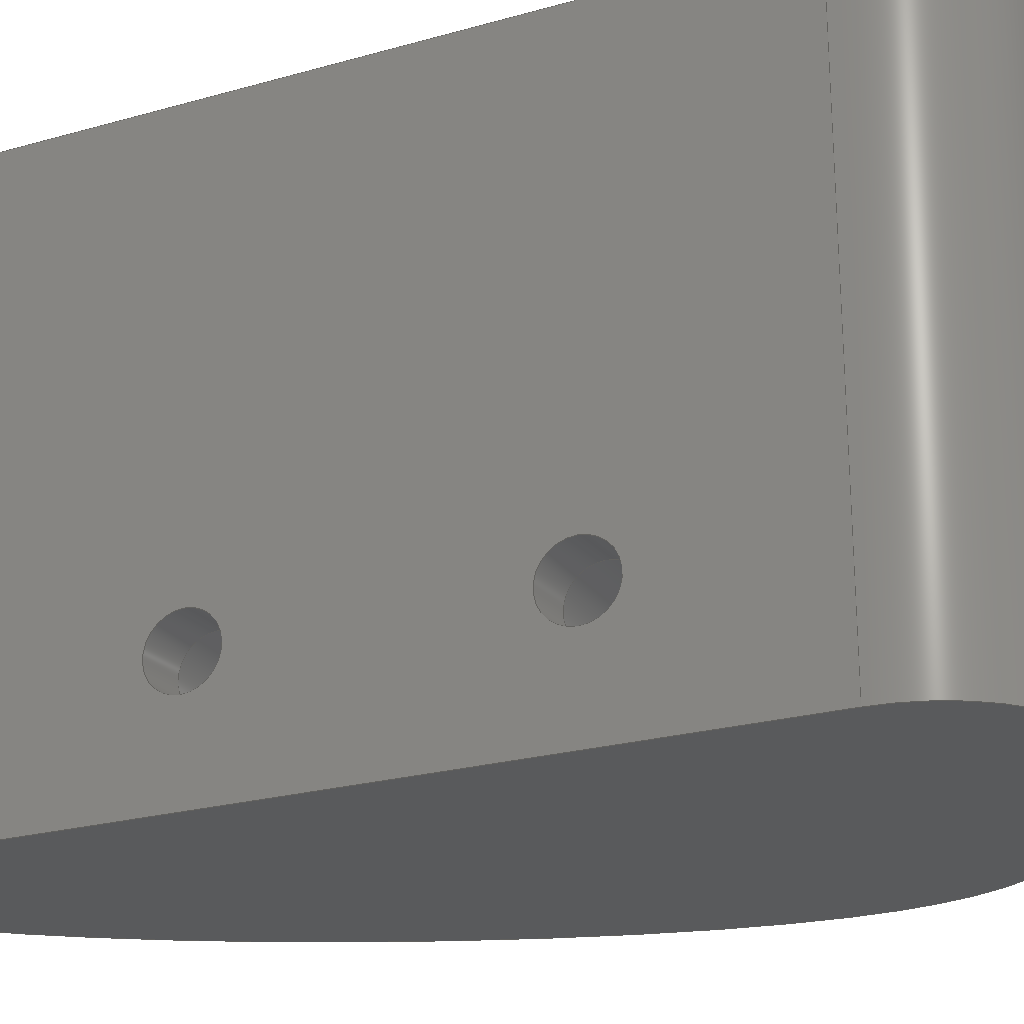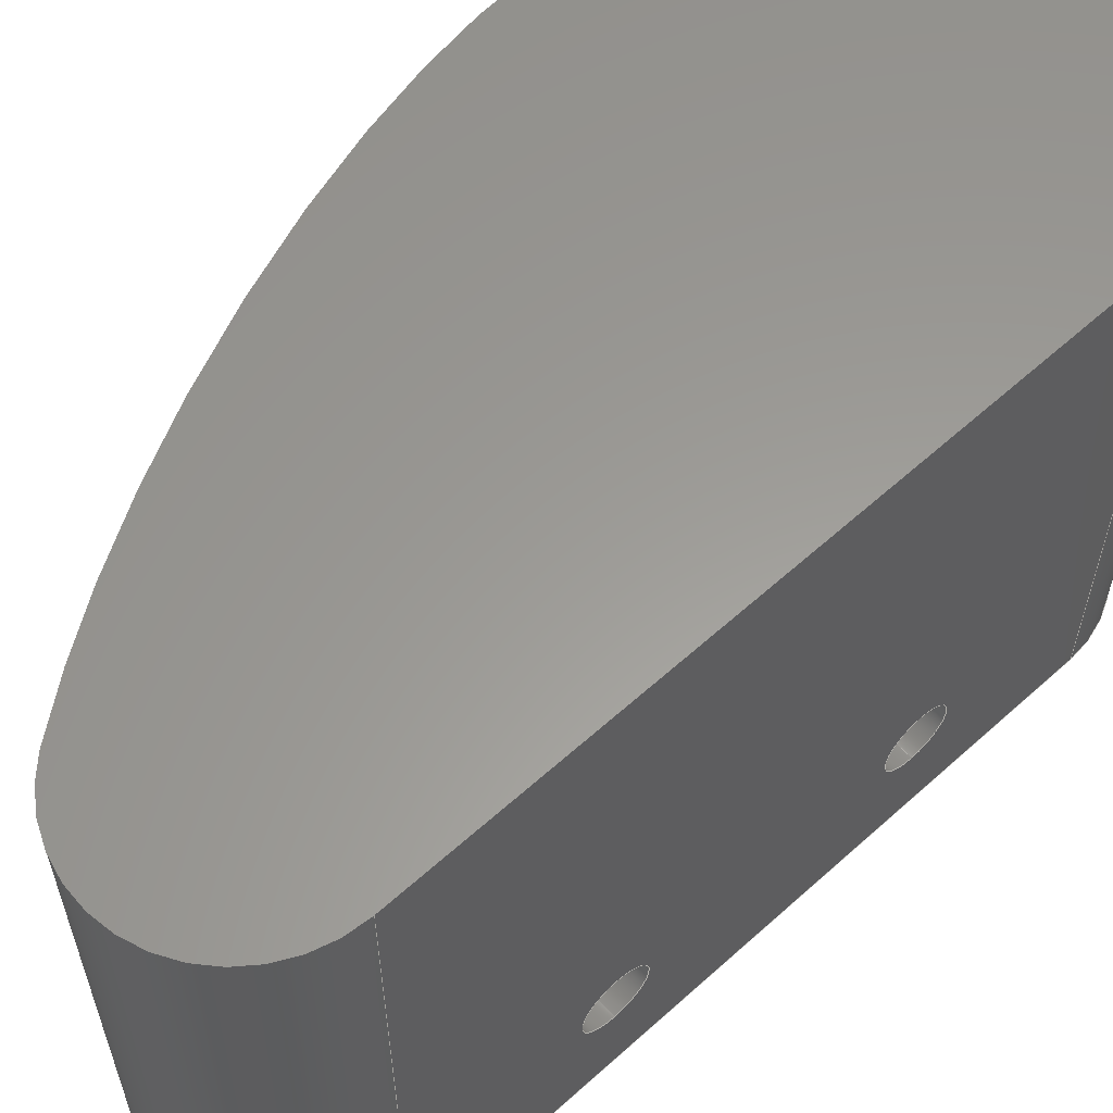
<metadata>
{"format":"step","ext":"step","renderer":"f3d","projection":"perspective","resolution":1024,"background":"white","views":[{"elev":-23.5,"azim":115.6,"up":"+Z"},{"elev":59.9,"azim":47.3,"up":"+Z"}]}
</metadata>
<code>
ISO-10303-21;
DATA;
#1=SHAPE_REPRESENTATION_RELATIONSHIP('','',#184,#2);
#2=ADVANCED_BREP_SHAPE_REPRESENTATION('',(#182),#375);
#3=CYLINDRICAL_SURFACE('',#195,0.01);
#4=CYLINDRICAL_SURFACE('',#196,0.01);
#5=CYLINDRICAL_SURFACE('',#197,0.00275);
#6=CYLINDRICAL_SURFACE('',#199,0.00275);
#7=CYLINDRICAL_SURFACE('',#203,0.005);
#8=CYLINDRICAL_SURFACE('',#206,0.005);
#9=B_SPLINE_SURFACE_WITH_KNOTS('',3,1,((#272,#273),(#274,#275),(#276,#277),
(#278,#279),(#280,#281),(#282,#283),(#284,#285),(#286,#287),(#288,#289),
(#290,#291),(#292,#293),(#294,#295),(#296,#297),(#298,#299),(#300,#301),
(#302,#303),(#304,#305)),.SURF_OF_LINEAR_EXTRUSION.,.F.,.F.,.F.,(4,1,1,
1,1,1,1,1,1,1,1,1,1,1,4),(2,2),(0.1008,0.1472,0.1936,
0.24,0.2864,0.3328,0.3792,
0.4256,0.472,0.5183,0.5647,
0.6111,0.6575,0.7503,0.8431),
(0,1),.UNSPECIFIED.);
#10=B_SPLINE_CURVE_WITH_KNOTS('',3,(#264,#265,#266,#267,#268,#269),
 .UNSPECIFIED.,.F.,.F.,(4,1,1,4),(0,0.2571,0.5258,
1),.UNSPECIFIED.);
#11=B_SPLINE_CURVE_WITH_KNOTS('',3,(#306,#307,#308,#309,#310,#311,#312,
#313,#314,#315,#316,#317),.UNSPECIFIED.,.T.,.F.,(1,1,1,1,1,1,1,1,1,1,1,
1,1,1,1,1),(-0.007829,-0.003914,-0.001957,
0,0.003914,0.007829,0.01174,0.01566,
0.01957,0.02349,0.0274,0.02936,
0.03131,0.03523,0.03914,0.04306),
 .UNSPECIFIED.);
#12=B_SPLINE_CURVE_WITH_KNOTS('',3,(#319,#320,#321,#322,#323,#324,#325,
#326,#327,#328,#329,#330,#331,#332,#333),.UNSPECIFIED.,.T.,.F.,(1,1,1,1,
1,1,1,1,1,1,1,1,1,1,1,1,1,1,1),(-0.008133,-0.0061,
-0.004067,0,0.004067,0.0061,0.008133,
0.01017,0.0122,0.01627,0.02033,
0.02237,0.0244,0.02643,0.02847,
0.03253,0.0366,0.03863,0.04067),
 .UNSPECIFIED.);
#13=B_SPLINE_CURVE_WITH_KNOTS('',3,(#337,#338,#339,#340,#341,#342),
 .UNSPECIFIED.,.F.,.F.,(4,1,1,4),(0,0.2571,0.5258,
1),.UNSPECIFIED.);
#14=CIRCLE('',#187,0.01);
#15=CIRCLE('',#188,0.01);
#16=CIRCLE('',#190,0.00275);
#17=CIRCLE('',#191,0.00275);
#18=CIRCLE('',#193,0.01);
#19=CIRCLE('',#194,0.01);
#20=CIRCLE('',#198,0.00275);
#21=CIRCLE('',#200,0.00275);
#22=CIRCLE('',#202,0.005);
#23=CIRCLE('',#205,0.005);
#24=ORIENTED_EDGE('',*,*,#64,.T.);
#25=ORIENTED_EDGE('',*,*,#65,.T.);
#26=ORIENTED_EDGE('',*,*,#66,.T.);
#27=ORIENTED_EDGE('',*,*,#67,.T.);
#28=ORIENTED_EDGE('',*,*,#68,.F.);
#29=ORIENTED_EDGE('',*,*,#69,.F.);
#30=ORIENTED_EDGE('',*,*,#66,.F.);
#31=ORIENTED_EDGE('',*,*,#70,.T.);
#32=ORIENTED_EDGE('',*,*,#71,.T.);
#33=ORIENTED_EDGE('',*,*,#72,.T.);
#34=ORIENTED_EDGE('',*,*,#73,.F.);
#35=ORIENTED_EDGE('',*,*,#74,.F.);
#36=ORIENTED_EDGE('',*,*,#75,.T.);
#37=ORIENTED_EDGE('',*,*,#76,.T.);
#38=ORIENTED_EDGE('',*,*,#64,.F.);
#39=ORIENTED_EDGE('',*,*,#77,.T.);
#40=ORIENTED_EDGE('',*,*,#71,.F.);
#41=ORIENTED_EDGE('',*,*,#78,.T.);
#42=ORIENTED_EDGE('',*,*,#75,.F.);
#43=ORIENTED_EDGE('',*,*,#79,.T.);
#44=ORIENTED_EDGE('',*,*,#78,.F.);
#45=ORIENTED_EDGE('',*,*,#70,.F.);
#46=ORIENTED_EDGE('',*,*,#65,.F.);
#47=ORIENTED_EDGE('',*,*,#76,.F.);
#48=ORIENTED_EDGE('',*,*,#79,.F.);
#49=ORIENTED_EDGE('',*,*,#77,.F.);
#50=ORIENTED_EDGE('',*,*,#67,.F.);
#51=ORIENTED_EDGE('',*,*,#72,.F.);
#52=ORIENTED_EDGE('',*,*,#80,.T.);
#53=ORIENTED_EDGE('',*,*,#74,.T.);
#54=ORIENTED_EDGE('',*,*,#81,.T.);
#55=ORIENTED_EDGE('',*,*,#73,.T.);
#56=ORIENTED_EDGE('',*,*,#82,.F.);
#57=ORIENTED_EDGE('',*,*,#81,.F.);
#58=ORIENTED_EDGE('',*,*,#68,.T.);
#59=ORIENTED_EDGE('',*,*,#82,.T.);
#60=ORIENTED_EDGE('',*,*,#83,.F.);
#61=ORIENTED_EDGE('',*,*,#80,.F.);
#62=ORIENTED_EDGE('',*,*,#69,.T.);
#63=ORIENTED_EDGE('',*,*,#83,.T.);
#64=EDGE_CURVE('',#84,#85,#100,.T.);
#65=EDGE_CURVE('',#85,#86,#14,.T.);
#66=EDGE_CURVE('',#86,#87,#10,.T.);
#67=EDGE_CURVE('',#87,#84,#15,.T.);
#68=EDGE_CURVE('',#88,#88,#11,.T.);
#69=EDGE_CURVE('',#89,#89,#12,.T.);
#70=EDGE_CURVE('',#86,#90,#101,.F.);
#71=EDGE_CURVE('',#90,#91,#13,.T.);
#72=EDGE_CURVE('',#91,#87,#102,.T.);
#73=EDGE_CURVE('',#92,#92,#16,.T.);
#74=EDGE_CURVE('',#93,#93,#17,.T.);
#75=EDGE_CURVE('',#94,#95,#103,.T.);
#76=EDGE_CURVE('',#95,#85,#104,.T.);
#77=EDGE_CURVE('',#84,#94,#105,.F.);
#78=EDGE_CURVE('',#90,#95,#18,.T.);
#79=EDGE_CURVE('',#94,#91,#19,.T.);
#80=EDGE_CURVE('',#96,#96,#20,.F.);
#81=EDGE_CURVE('',#97,#97,#21,.F.);
#82=EDGE_CURVE('',#98,#98,#22,.T.);
#83=EDGE_CURVE('',#99,#99,#23,.T.);
#84=VERTEX_POINT('',#260);
#85=VERTEX_POINT('',#261);
#86=VERTEX_POINT('',#263);
#87=VERTEX_POINT('',#270);
#88=VERTEX_POINT('',#318);
#89=VERTEX_POINT('',#334);
#90=VERTEX_POINT('',#336);
#91=VERTEX_POINT('',#343);
#92=VERTEX_POINT('',#347);
#93=VERTEX_POINT('',#349);
#94=VERTEX_POINT('',#351);
#95=VERTEX_POINT('',#352);
#96=VERTEX_POINT('',#362);
#97=VERTEX_POINT('',#365);
#98=VERTEX_POINT('',#368);
#99=VERTEX_POINT('',#372);
#100=LINE('',#259,#106);
#101=LINE('',#335,#107);
#102=LINE('',#344,#108);
#103=LINE('',#350,#109);
#104=LINE('',#353,#110);
#105=LINE('',#354,#111);
#106=VECTOR('',#211,1);
#107=VECTOR('',#216,1);
#108=VECTOR('',#217,1);
#109=VECTOR('',#224,1);
#110=VECTOR('',#225,1);
#111=VECTOR('',#226,1);
#112=EDGE_LOOP('',(#24,#25,#26,#27));
#113=EDGE_LOOP('',(#28));
#114=EDGE_LOOP('',(#29));
#115=EDGE_LOOP('',(#30,#31,#32,#33));
#116=EDGE_LOOP('',(#34));
#117=EDGE_LOOP('',(#35));
#118=EDGE_LOOP('',(#36,#37,#38,#39));
#119=EDGE_LOOP('',(#40,#41,#42,#43));
#120=EDGE_LOOP('',(#44,#45,#46,#47));
#121=EDGE_LOOP('',(#48,#49,#50,#51));
#122=EDGE_LOOP('',(#52));
#123=EDGE_LOOP('',(#53));
#124=EDGE_LOOP('',(#54));
#125=EDGE_LOOP('',(#55));
#126=EDGE_LOOP('',(#56));
#127=EDGE_LOOP('',(#57));
#128=EDGE_LOOP('',(#58));
#129=EDGE_LOOP('',(#59));
#130=EDGE_LOOP('',(#60));
#131=EDGE_LOOP('',(#61));
#132=EDGE_LOOP('',(#62));
#133=EDGE_LOOP('',(#63));
#134=FACE_BOUND('',#112,.T.);
#135=FACE_BOUND('',#113,.T.);
#136=FACE_BOUND('',#114,.T.);
#137=FACE_BOUND('',#115,.T.);
#138=FACE_BOUND('',#116,.T.);
#139=FACE_BOUND('',#117,.T.);
#140=FACE_BOUND('',#118,.T.);
#141=FACE_BOUND('',#119,.T.);
#142=FACE_BOUND('',#120,.T.);
#143=FACE_BOUND('',#121,.T.);
#144=FACE_BOUND('',#122,.T.);
#145=FACE_BOUND('',#123,.T.);
#146=FACE_BOUND('',#124,.T.);
#147=FACE_BOUND('',#125,.T.);
#148=FACE_BOUND('',#126,.T.);
#149=FACE_BOUND('',#127,.T.);
#150=FACE_BOUND('',#128,.T.);
#151=FACE_BOUND('',#129,.T.);
#152=FACE_BOUND('',#130,.T.);
#153=FACE_BOUND('',#131,.T.);
#154=FACE_BOUND('',#132,.T.);
#155=FACE_BOUND('',#133,.T.);
#156=PLANE('',#186);
#157=PLANE('',#189);
#158=PLANE('',#192);
#159=PLANE('',#201);
#160=PLANE('',#204);
#161=ADVANCED_FACE('',(#134),#156,.T.);
#162=ADVANCED_FACE('',(#135,#136,#137),#9,.T.);
#163=ADVANCED_FACE('',(#138,#139,#140),#157,.T.);
#164=ADVANCED_FACE('',(#141),#158,.T.);
#165=ADVANCED_FACE('',(#142),#3,.T.);
#166=ADVANCED_FACE('',(#143),#4,.T.);
#167=ADVANCED_FACE('',(#144,#145),#5,.F.);
#168=ADVANCED_FACE('',(#146,#147),#6,.F.);
#169=ADVANCED_FACE('',(#148,#149),#159,.F.);
#170=ADVANCED_FACE('',(#150,#151),#7,.F.);
#171=ADVANCED_FACE('',(#152,#153),#160,.F.);
#172=ADVANCED_FACE('',(#154,#155),#8,.F.);
#173=CLOSED_SHELL('',(#161,#162,#163,#164,#165,#166,#167,#168,#169,#170,
#171,#172));
#174=STYLED_ITEM('',(#175),#182);
#175=PRESENTATION_STYLE_ASSIGNMENT((#176));
#176=SURFACE_STYLE_USAGE(.BOTH.,#177);
#177=SURFACE_SIDE_STYLE('',(#178));
#178=SURFACE_STYLE_FILL_AREA(#179);
#179=FILL_AREA_STYLE('',(#180));
#180=FILL_AREA_STYLE_COLOUR('',#181);
#181=COLOUR_RGB('',0.6,0.6,0.6);
#182=MANIFOLD_SOLID_BREP('Body - Small Horn',#173);
#183=SHAPE_DEFINITION_REPRESENTATION(#380,#184);
#184=SHAPE_REPRESENTATION('Body - Small Horn',(#185),#375);
#185=AXIS2_PLACEMENT_3D('',#257,#207,#208);
#186=AXIS2_PLACEMENT_3D('',#258,#209,#210);
#187=AXIS2_PLACEMENT_3D('',#262,#212,#213);
#188=AXIS2_PLACEMENT_3D('',#271,#214,#215);
#189=AXIS2_PLACEMENT_3D('',#345,#218,#219);
#190=AXIS2_PLACEMENT_3D('',#346,#220,#221);
#191=AXIS2_PLACEMENT_3D('',#348,#222,#223);
#192=AXIS2_PLACEMENT_3D('',#355,#227,#228);
#193=AXIS2_PLACEMENT_3D('',#356,#229,#230);
#194=AXIS2_PLACEMENT_3D('',#357,#231,#232);
#195=AXIS2_PLACEMENT_3D('',#358,#233,#234);
#196=AXIS2_PLACEMENT_3D('',#359,#235,#236);
#197=AXIS2_PLACEMENT_3D('',#360,#237,#238);
#198=AXIS2_PLACEMENT_3D('',#361,#239,#240);
#199=AXIS2_PLACEMENT_3D('',#363,#241,#242);
#200=AXIS2_PLACEMENT_3D('',#364,#243,#244);
#201=AXIS2_PLACEMENT_3D('',#366,#245,#246);
#202=AXIS2_PLACEMENT_3D('',#367,#247,#248);
#203=AXIS2_PLACEMENT_3D('',#369,#249,#250);
#204=AXIS2_PLACEMENT_3D('',#370,#251,#252);
#205=AXIS2_PLACEMENT_3D('',#371,#253,#254);
#206=AXIS2_PLACEMENT_3D('',#373,#255,#256);
#207=DIRECTION('',(0,0,1));
#208=DIRECTION('',(1,0,0));
#209=DIRECTION('',(0,0,1));
#210=DIRECTION('',(1,0,0));
#211=DIRECTION('',(0,1,0));
#212=DIRECTION('',(0,0,1));
#213=DIRECTION('',(1,0,0));
#214=DIRECTION('',(0,0,1));
#215=DIRECTION('',(1,0,0));
#216=DIRECTION('',(0,0,1));
#217=DIRECTION('',(0,0,1));
#218=DIRECTION('',(1,0,0));
#219=DIRECTION('',(0,0,-1));
#220=DIRECTION('',(1,0,0));
#221=DIRECTION('',(0,0,-1));
#222=DIRECTION('',(1,0,0));
#223=DIRECTION('',(0,0,-1));
#224=DIRECTION('',(0,1,-5.466e-30));
#225=DIRECTION('',(0,0,1));
#226=DIRECTION('',(0,0,1));
#227=DIRECTION('',(-9.256e-15,-5.466e-30,-1));
#228=DIRECTION('',(1,5.905e-16,-9.256e-15));
#229=DIRECTION('',(-9.256e-15,-5.466e-30,-1));
#230=DIRECTION('',(-1,0,9.256e-15));
#231=DIRECTION('',(-9.256e-15,-5.466e-30,-1));
#232=DIRECTION('',(-1,0,9.256e-15));
#233=DIRECTION('',(0,0,1));
#234=DIRECTION('',(1,0,0));
#235=DIRECTION('',(0,0,1));
#236=DIRECTION('',(1,0,0));
#237=DIRECTION('',(1,0,0));
#238=DIRECTION('',(0,0,-1));
#239=DIRECTION('',(1,0,0));
#240=DIRECTION('',(0,0,-1));
#241=DIRECTION('',(1,0,0));
#242=DIRECTION('',(0,0,-1));
#243=DIRECTION('',(1,0,0));
#244=DIRECTION('',(0,0,-1));
#245=DIRECTION('',(1,0,0));
#246=DIRECTION('',(0,1,0));
#247=DIRECTION('',(1,0,0));
#248=DIRECTION('',(0,0,-1));
#249=DIRECTION('',(1,0,0));
#250=DIRECTION('',(0,0,-1));
#251=DIRECTION('',(1,0,0));
#252=DIRECTION('',(0,1,0));
#253=DIRECTION('',(1,0,0));
#254=DIRECTION('',(0,0,-1));
#255=DIRECTION('',(1,0,0));
#256=DIRECTION('',(0,0,-1));
#257=CARTESIAN_POINT('',(0,0,0));
#258=CARTESIAN_POINT('',(-0.04842,-0.1235,0.04735));
#259=CARTESIAN_POINT('',(-0.0595,-0.05365,0.04735));
#260=CARTESIAN_POINT('',(-0.0595,-0.07963,0.04735));
#261=CARTESIAN_POINT('',(-0.0595,-0.02103,0.04735));
#262=CARTESIAN_POINT('',(-0.0695,-0.02103,0.04735));
#263=CARTESIAN_POINT('',(-0.07077,-0.01111,0.04735));
#264=CARTESIAN_POINT('',(-0.0595,-0.01,0.04735));
#265=CARTESIAN_POINT('',(-0.07205,-0.01109,0.04735));
#266=CARTESIAN_POINT('',(-0.07918,-0.01191,0.04735));
#267=CARTESIAN_POINT('',(-0.1114,-0.02729,0.04735));
#268=CARTESIAN_POINT('',(-0.07702,-0.09873,0.04735));
#269=CARTESIAN_POINT('',(-0.0595,-0.09729,0.04735));
#270=CARTESIAN_POINT('',(-0.07733,-0.08585,0.04735));
#271=CARTESIAN_POINT('',(-0.0695,-0.07963,0.04735));
#272=CARTESIAN_POINT('',(-0.07077,-0.01111,-0.0007));
#273=CARTESIAN_POINT('',(-0.07077,-0.01111,0.04735));
#274=CARTESIAN_POINT('',(-0.07207,-0.01127,-0.0007));
#275=CARTESIAN_POINT('',(-0.07207,-0.01127,0.04735));
#276=CARTESIAN_POINT('',(-0.07437,-0.01162,-0.0007));
#277=CARTESIAN_POINT('',(-0.07437,-0.01162,0.04735));
#278=CARTESIAN_POINT('',(-0.07732,-0.01228,-0.0007));
#279=CARTESIAN_POINT('',(-0.07732,-0.01228,0.04735));
#280=CARTESIAN_POINT('',(-0.08017,-0.01317,-0.0007));
#281=CARTESIAN_POINT('',(-0.08017,-0.01317,0.04735));
#282=CARTESIAN_POINT('',(-0.08339,-0.01436,-0.0007));
#283=CARTESIAN_POINT('',(-0.08339,-0.01436,0.04735));
#284=CARTESIAN_POINT('',(-0.08692,-0.01599,-0.0007));
#285=CARTESIAN_POINT('',(-0.08692,-0.01599,0.04735));
#286=CARTESIAN_POINT('',(-0.09038,-0.01827,-0.0007));
#287=CARTESIAN_POINT('',(-0.09038,-0.01827,0.04735));
#288=CARTESIAN_POINT('',(-0.09347,-0.02137,-0.0007));
#289=CARTESIAN_POINT('',(-0.09347,-0.02137,0.04735));
#290=CARTESIAN_POINT('',(-0.09587,-0.02547,-0.0007));
#291=CARTESIAN_POINT('',(-0.09587,-0.02547,0.04735));
#292=CARTESIAN_POINT('',(-0.09729,-0.03076,-0.0007));
#293=CARTESIAN_POINT('',(-0.09729,-0.03076,0.04735));
#294=CARTESIAN_POINT('',(-0.09736,-0.03746,-0.0007));
#295=CARTESIAN_POINT('',(-0.09736,-0.03746,0.04735));
#296=CARTESIAN_POINT('',(-0.09618,-0.04524,-0.0007));
#297=CARTESIAN_POINT('',(-0.09618,-0.04524,0.04735));
#298=CARTESIAN_POINT('',(-0.09319,-0.0565,-0.0007));
#299=CARTESIAN_POINT('',(-0.09319,-0.0565,0.04735));
#300=CARTESIAN_POINT('',(-0.08715,-0.07123,-0.0007));
#301=CARTESIAN_POINT('',(-0.08715,-0.07123,0.04735));
#302=CARTESIAN_POINT('',(-0.08073,-0.08158,-0.0007));
#303=CARTESIAN_POINT('',(-0.08073,-0.08158,0.04735));
#304=CARTESIAN_POINT('',(-0.07733,-0.08585,-0.0007));
#305=CARTESIAN_POINT('',(-0.07733,-0.08585,0.04735));
#306=CARTESIAN_POINT('',(-0.09728,-0.03526,0.004564));
#307=CARTESIAN_POINT('',(-0.09717,-0.03789,0.004034));
#308=CARTESIAN_POINT('',(-0.09678,-0.04113,0.005374));
#309=CARTESIAN_POINT('',(-0.09649,-0.04277,0.009283));
#310=CARTESIAN_POINT('',(-0.09678,-0.04115,0.01321));
#311=CARTESIAN_POINT('',(-0.09725,-0.03726,0.01484));
#312=CARTESIAN_POINT('',(-0.0973,-0.03333,0.01324));
#313=CARTESIAN_POINT('',(-0.09713,-0.03168,0.009316));
#314=CARTESIAN_POINT('',(-0.09726,-0.03304,0.006047));
#315=CARTESIAN_POINT('',(-0.09728,-0.03526,0.004564));
#316=CARTESIAN_POINT('',(-0.09717,-0.03789,0.004034));
#317=CARTESIAN_POINT('',(-0.09678,-0.04113,0.005374));
#318=CARTESIAN_POINT('',(-0.09718,-0.03723,0.0043));
#319=CARTESIAN_POINT('',(-0.09169,-0.05976,0.005046));
#320=CARTESIAN_POINT('',(-0.09043,-0.06296,0.003808));
#321=CARTESIAN_POINT('',(-0.08906,-0.06607,0.00503));
#322=CARTESIAN_POINT('',(-0.08834,-0.06763,0.007212));
#323=CARTESIAN_POINT('',(-0.08812,-0.06808,0.009248));
#324=CARTESIAN_POINT('',(-0.08832,-0.06767,0.0113));
#325=CARTESIAN_POINT('',(-0.08903,-0.06614,0.01352));
#326=CARTESIAN_POINT('',(-0.0904,-0.06303,0.01479));
#327=CARTESIAN_POINT('',(-0.09166,-0.05984,0.01361));
#328=CARTESIAN_POINT('',(-0.09224,-0.05825,0.01139));
#329=CARTESIAN_POINT('',(-0.09241,-0.0578,0.009356));
#330=CARTESIAN_POINT('',(-0.09226,-0.0582,0.007302));
#331=CARTESIAN_POINT('',(-0.09169,-0.05976,0.005046));
#332=CARTESIAN_POINT('',(-0.09043,-0.06296,0.003808));
#333=CARTESIAN_POINT('',(-0.08906,-0.06607,0.00503));
#334=CARTESIAN_POINT('',(-0.09041,-0.06294,0.0043));
#335=CARTESIAN_POINT('',(-0.07077,-0.01111,0.04735));
#336=CARTESIAN_POINT('',(-0.07077,-0.01111,-0.0007));
#337=CARTESIAN_POINT('',(-0.0595,-0.01,-0.0007));
#338=CARTESIAN_POINT('',(-0.07205,-0.01109,-0.0007));
#339=CARTESIAN_POINT('',(-0.07918,-0.01191,-0.0007));
#340=CARTESIAN_POINT('',(-0.1114,-0.02729,-0.0007));
#341=CARTESIAN_POINT('',(-0.07702,-0.09873,-0.0007));
#342=CARTESIAN_POINT('',(-0.0595,-0.09729,-0.0007));
#343=CARTESIAN_POINT('',(-0.07733,-0.08585,-0.0007));
#344=CARTESIAN_POINT('',(-0.07733,-0.08585,-0.0007));
#345=CARTESIAN_POINT('',(-0.0595,-0.05365,-0.000702));
#346=CARTESIAN_POINT('',(-0.0595,-0.03723,0.0093));
#347=CARTESIAN_POINT('',(-0.0595,-0.03723,0.00655));
#348=CARTESIAN_POINT('',(-0.0595,-0.06294,0.0093));
#349=CARTESIAN_POINT('',(-0.0595,-0.06294,0.00655));
#350=CARTESIAN_POINT('',(-0.0595,-0.05365,-0.0007));
#351=CARTESIAN_POINT('',(-0.0595,-0.07963,-0.0007));
#352=CARTESIAN_POINT('',(-0.0595,-0.02103,-0.0007));
#353=CARTESIAN_POINT('',(-0.0595,-0.02103,-0.000702));
#354=CARTESIAN_POINT('',(-0.0595,-0.07963,-0.000702));
#355=CARTESIAN_POINT('',(0.05481,-0.26,-0.0007));
#356=CARTESIAN_POINT('',(-0.0695,-0.02103,-0.0007));
#357=CARTESIAN_POINT('',(-0.0695,-0.07963,-0.0007));
#358=CARTESIAN_POINT('',(-0.0695,-0.02103,0.02333));
#359=CARTESIAN_POINT('',(-0.0695,-0.07963,0.02333));
#360=CARTESIAN_POINT('',(-1.079,-0.06294,0.0093));
#361=CARTESIAN_POINT('',(-0.0635,-0.06294,0.0093));
#362=CARTESIAN_POINT('',(-0.0635,-0.06294,0.00655));
#363=CARTESIAN_POINT('',(-1.079,-0.03723,0.0093));
#364=CARTESIAN_POINT('',(-0.0635,-0.03723,0.0093));
#365=CARTESIAN_POINT('',(-0.0635,-0.03723,0.00655));
#366=CARTESIAN_POINT('',(-0.0635,-0.05033,0.02333));
#367=CARTESIAN_POINT('',(-0.0635,-0.03723,0.0093));
#368=CARTESIAN_POINT('',(-0.0635,-0.03723,0.0043));
#369=CARTESIAN_POINT('',(-1.083,-0.03723,0.0093));
#370=CARTESIAN_POINT('',(-0.0635,-0.05033,0.02333));
#371=CARTESIAN_POINT('',(-0.0635,-0.06294,0.0093));
#372=CARTESIAN_POINT('',(-0.0635,-0.06294,0.0043));
#373=CARTESIAN_POINT('',(-1.083,-0.06294,0.0093));
#374=MECHANICAL_DESIGN_GEOMETRIC_PRESENTATION_REPRESENTATION('',(#174),
#375);
#375=(
GEOMETRIC_REPRESENTATION_CONTEXT(3)
GLOBAL_UNCERTAINTY_ASSIGNED_CONTEXT((#376))
GLOBAL_UNIT_ASSIGNED_CONTEXT((#379,#378,#377))
REPRESENTATION_CONTEXT('Body - Small Horn','TOP_LEVEL_ASSEMBLY_PART')
);
#376=UNCERTAINTY_MEASURE_WITH_UNIT(LENGTH_MEASURE(2e-05),#379,
'DISTANCE_ACCURACY_VALUE','Maximum Tolerance applied to model');
#377=(
NAMED_UNIT(*)
SI_UNIT($,.STERADIAN.)
SOLID_ANGLE_UNIT()
);
#378=(
NAMED_UNIT(*)
PLANE_ANGLE_UNIT()
SI_UNIT($,.RADIAN.)
);
#379=(
LENGTH_UNIT()
NAMED_UNIT(*)
SI_UNIT($,.METRE.)
);
#380=PRODUCT_DEFINITION_SHAPE('','',#381);
#381=PRODUCT_DEFINITION('','',#383,#382);
#382=PRODUCT_DEFINITION_CONTEXT('',#389,'design');
#383=PRODUCT_DEFINITION_FORMATION_WITH_SPECIFIED_SOURCE('','',#385,
 .NOT_KNOWN.);
#384=PRODUCT_RELATED_PRODUCT_CATEGORY('','',(#385));
#385=PRODUCT('Body - Small Horn','Body - Small Horn',
'Body - Small Horn',(#387));
#386=PRODUCT_CATEGORY('','');
#387=PRODUCT_CONTEXT('',#389,'mechanical');
#388=APPLICATION_PROTOCOL_DEFINITION('international standard',
'ap242_managed_model_based_3d_engineering',2011,#389);
#389=APPLICATION_CONTEXT('managed model based 3d engineering');
ENDSEC;
END-ISO-10303-21;

</code>
